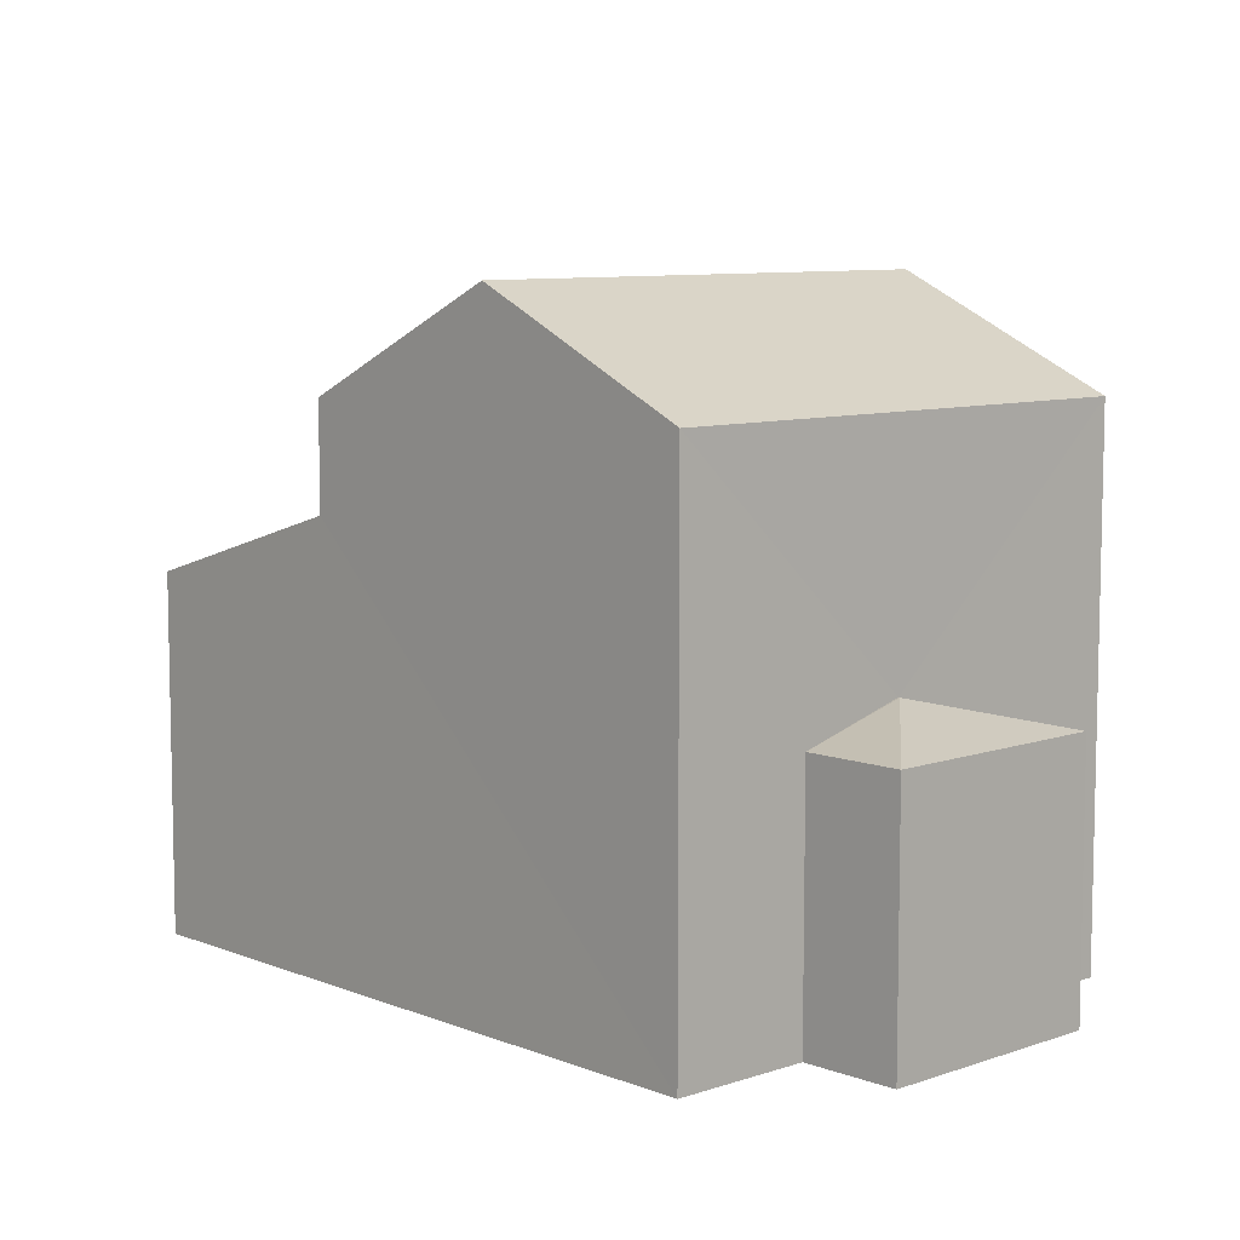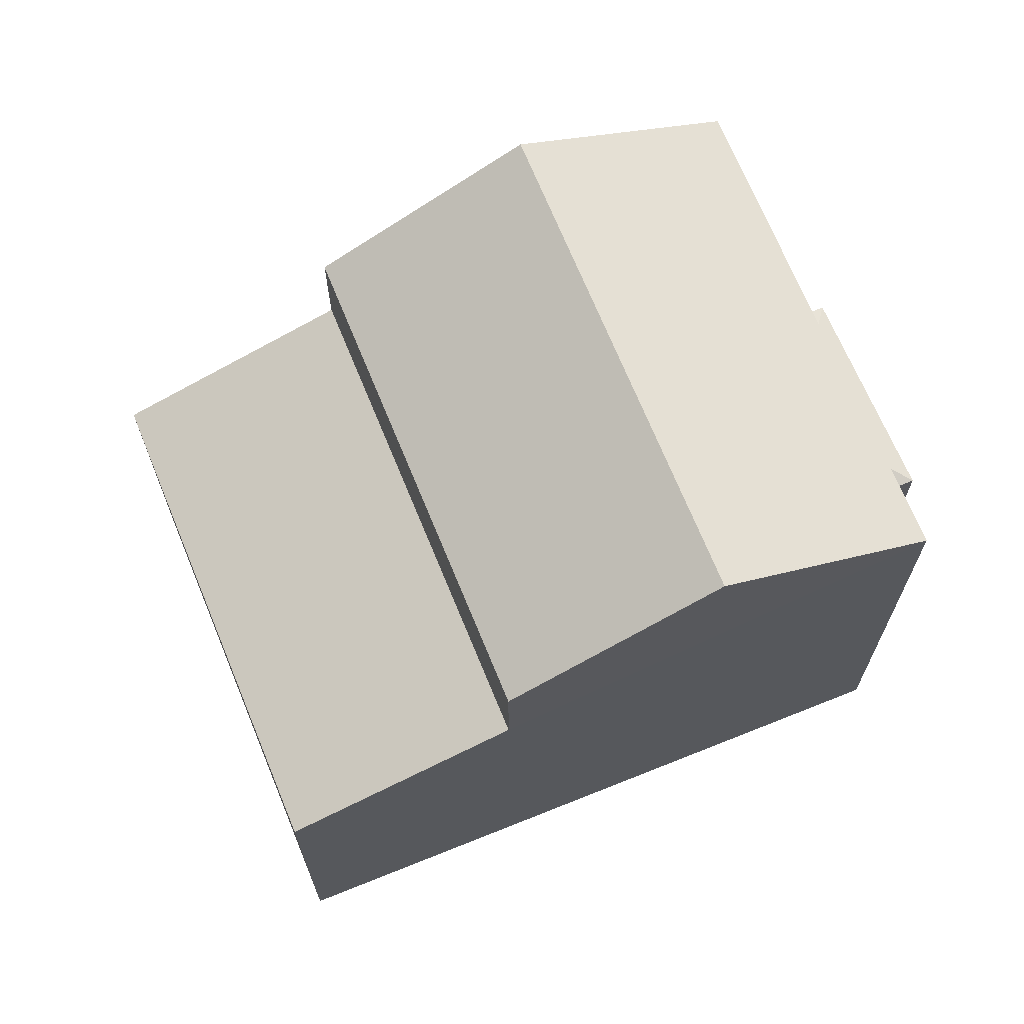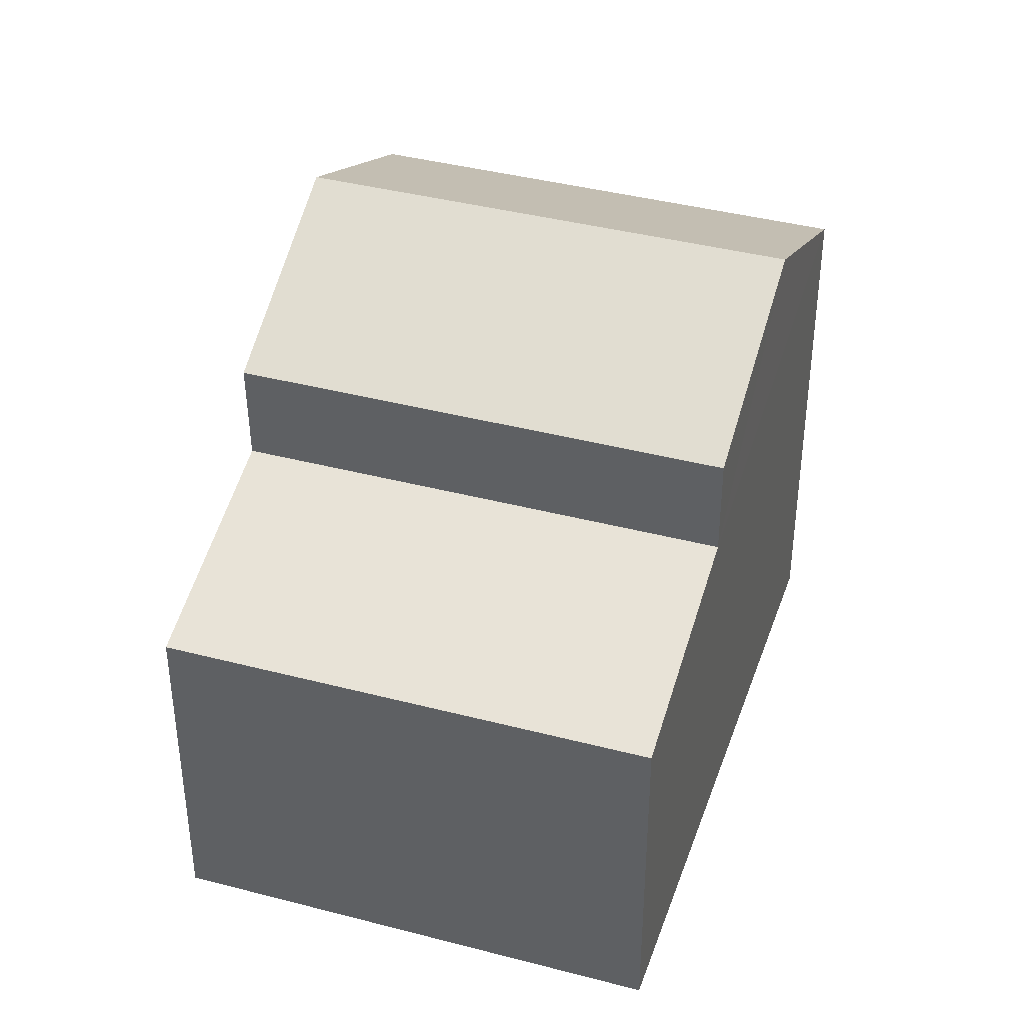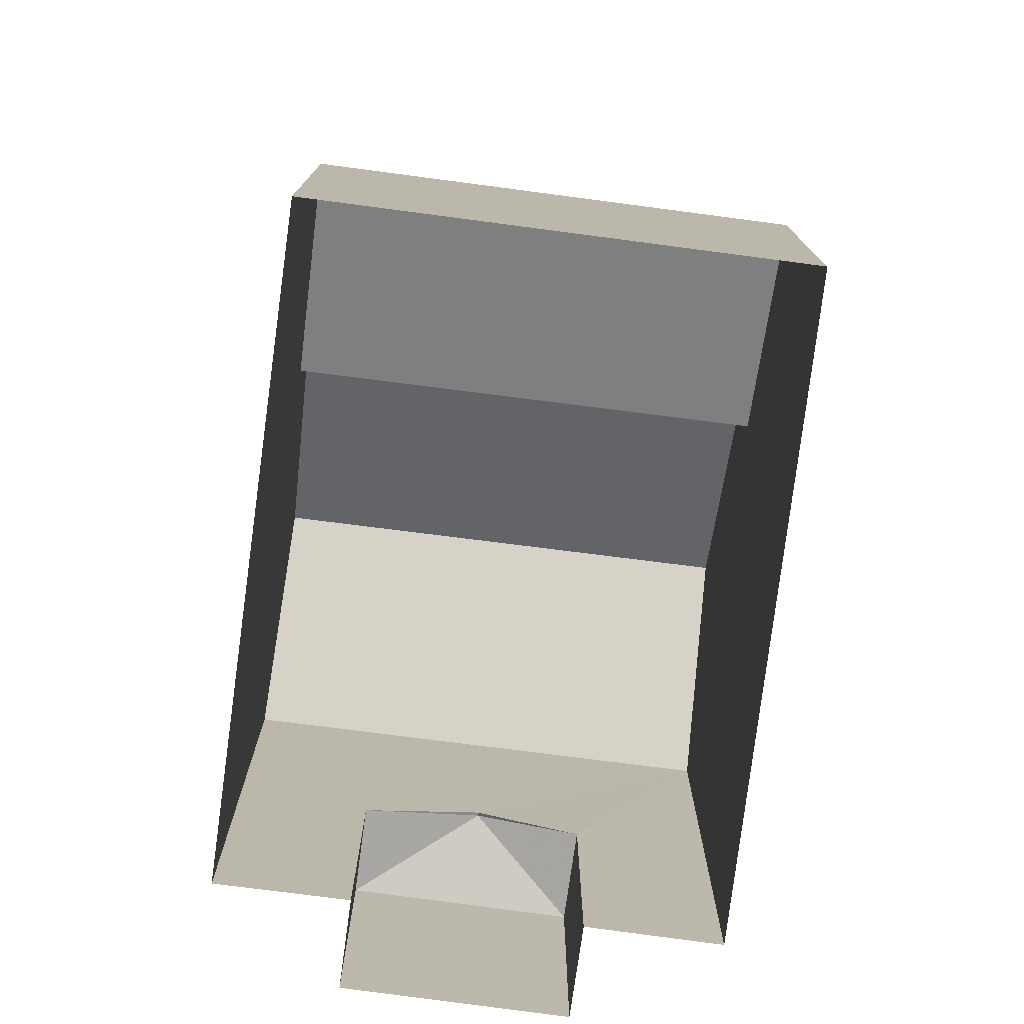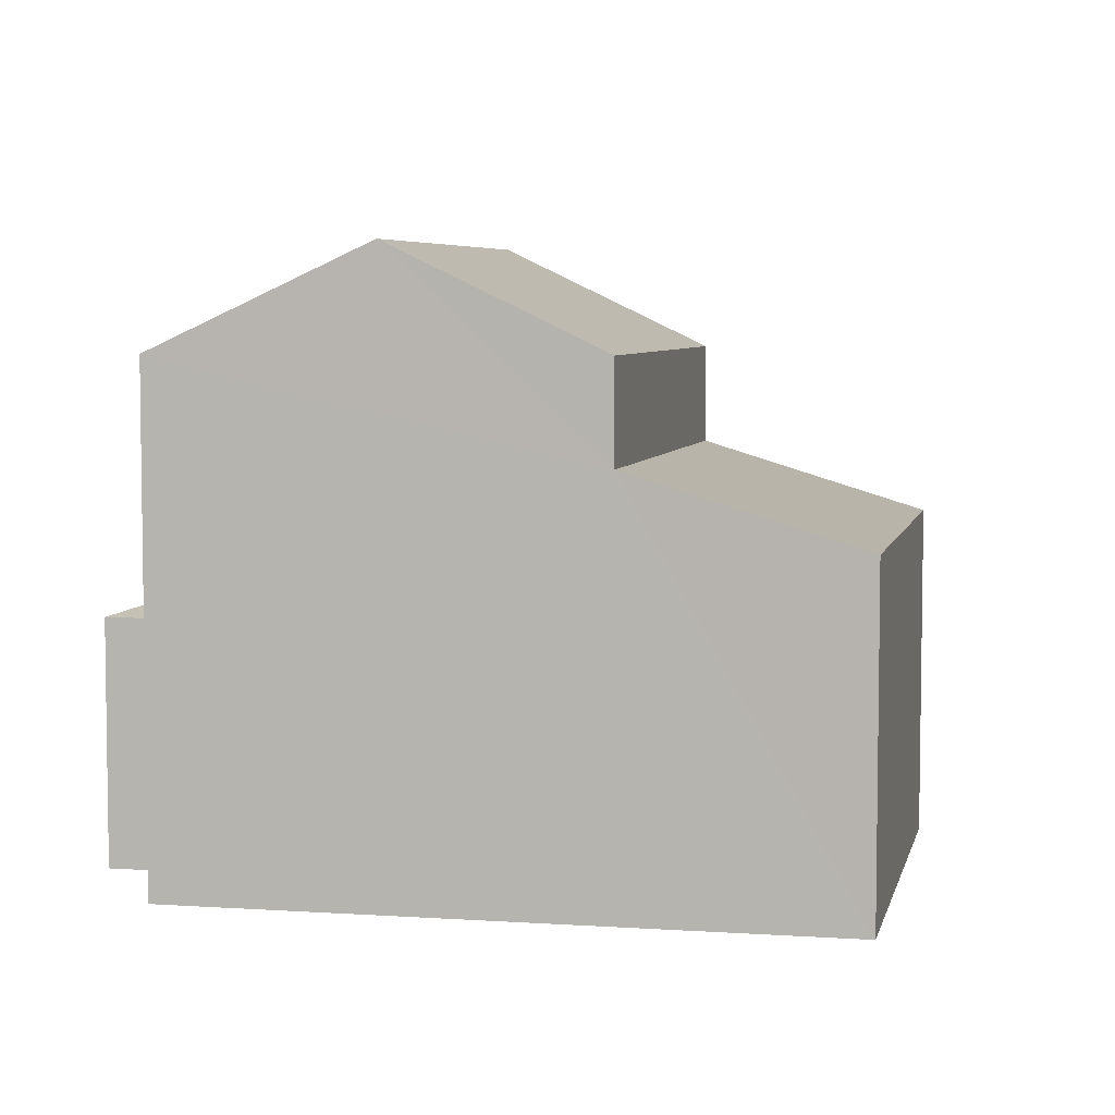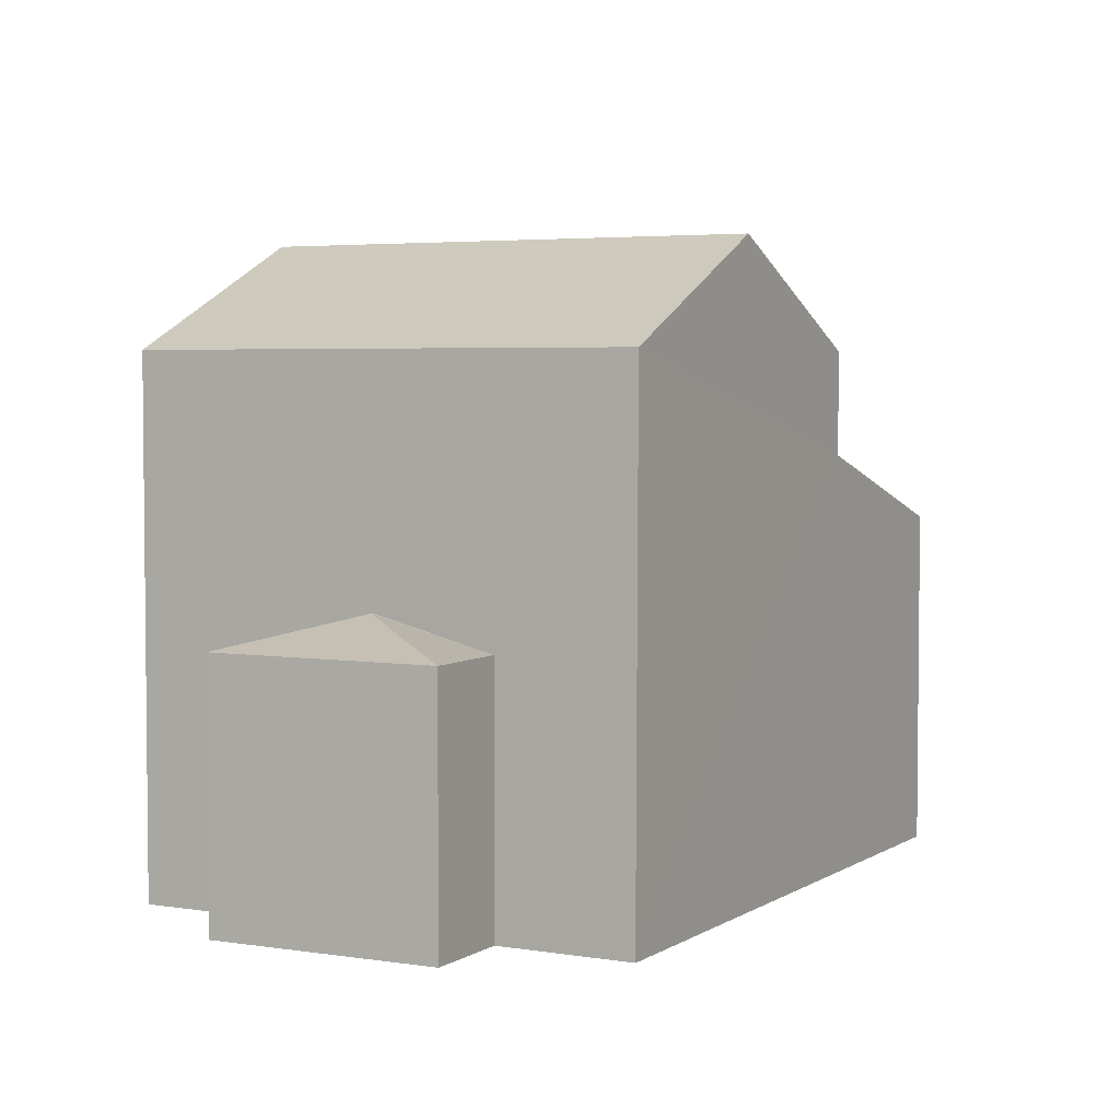
<metadata>
{"format":"obj","ext":"obj","renderer":"f3d","projection":"perspective","resolution":1024,"background":"white","views":[{"elev":8.4,"azim":-91.8,"up":"+Z"},{"elev":69.1,"azim":-160.9,"up":"+Z"},{"elev":39.9,"azim":149.3,"up":"+Z"},{"elev":-76.8,"azim":124.0,"up":"+Z"},{"elev":5.6,"azim":53.7,"up":"+Z"},{"elev":4.0,"azim":-20.3,"up":"+Z"}]}
</metadata>
<code>
v -3.12e+05 4.312e+04 21.81
v -3.12e+05 4.313e+04 21.82
v -3.12e+05 4.312e+04 21.81
v -3.12e+05 4.312e+04 21.81
v -3.12e+05 4.311e+04 21.81
v -3.12e+05 4.311e+04 21.81
v -3.12e+05 4.312e+04 21.81
v -3.12e+05 4.311e+04 21.81
v -3.12e+05 4.312e+04 28.31
v -3.12e+05 4.312e+04 27.19
v -3.12e+05 4.313e+04 27.2
v -3.12e+05 4.312e+04 28.31
v -3.12e+05 4.312e+04 25.77
v -3.12e+05 4.312e+04 25.77
v -3.12e+05 4.312e+04 26.25
v -3.12e+05 4.312e+04 26.25
v -3.12e+05 4.311e+04 25.77
v -3.12e+05 4.312e+04 29.9
v -3.12e+05 4.312e+04 29.9
v -3.12e+05 4.312e+04 31.53
v -3.12e+05 4.311e+04 31.53
v -3.12e+05 4.312e+04 29.9
v -3.12e+05 4.311e+04 29.9
v -3.12e+05 4.311e+04 25.77
f 1 2 3
f 4 2 1
f 3 5 6
f 1 6 7
f 7 6 8
f 1 3 6
f 9 10 11
f 9 12 10
f 13 14 15
f 16 13 15
f 15 14 17
f 18 19 20
f 21 18 20
f 22 23 21
f 20 22 21
f 24 15 17
f 24 16 15
f 12 19 18
f 12 9 19
f 11 2 9
f 20 19 9
f 22 20 9
f 9 2 4
f 22 9 4
f 11 3 2
f 11 10 3
f 24 17 8
f 6 24 8
f 14 7 8
f 17 14 8
f 22 4 13
f 4 1 13
f 16 23 22
f 5 23 24
f 6 5 24
f 24 23 16
f 16 22 13
f 13 7 14
f 13 1 7
f 12 5 3
f 3 10 12
f 12 23 5
f 21 23 12
f 18 21 12

</code>
